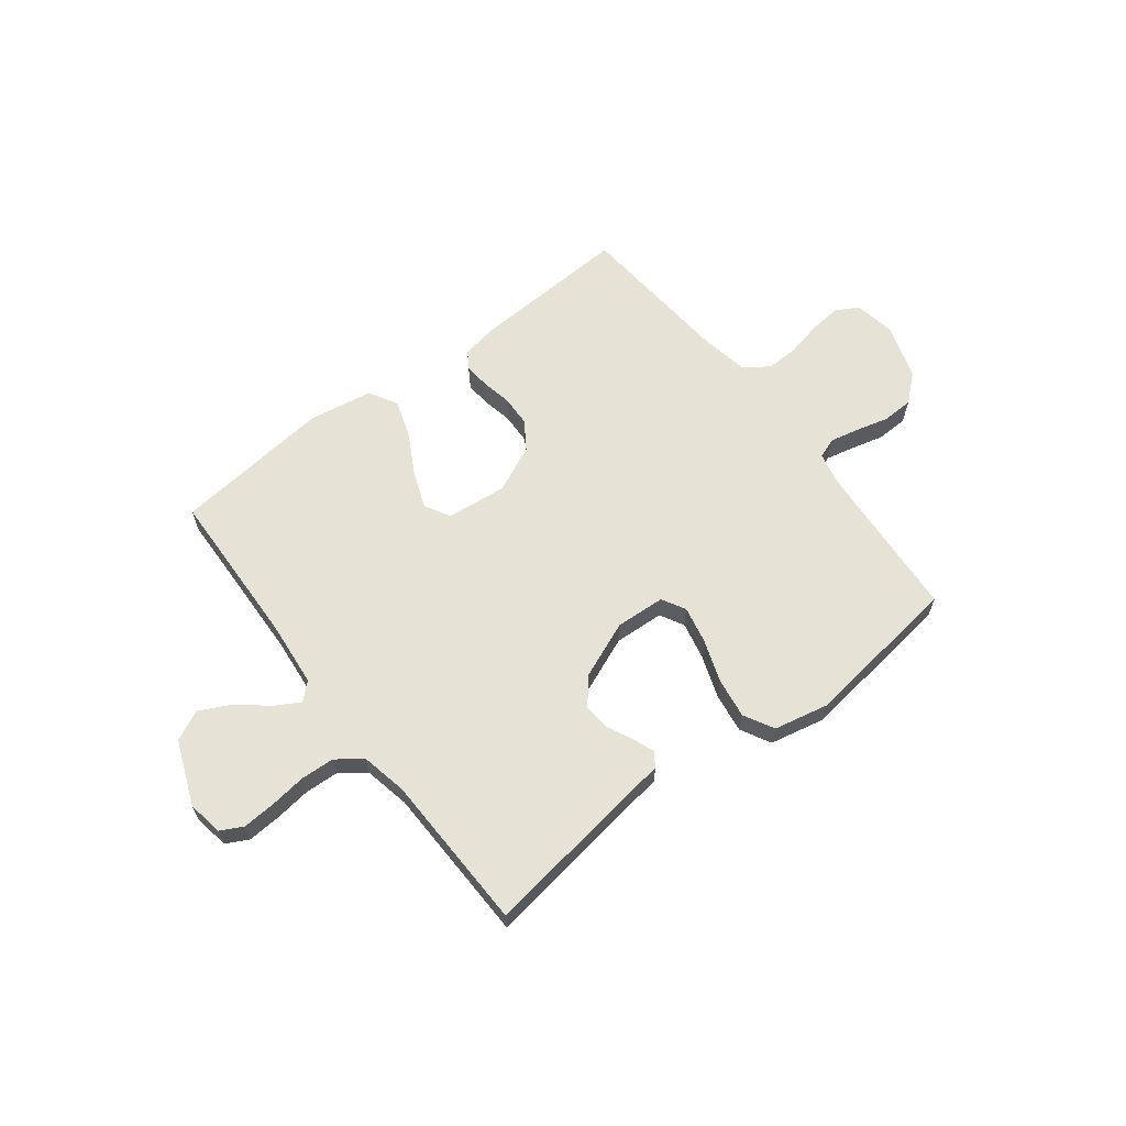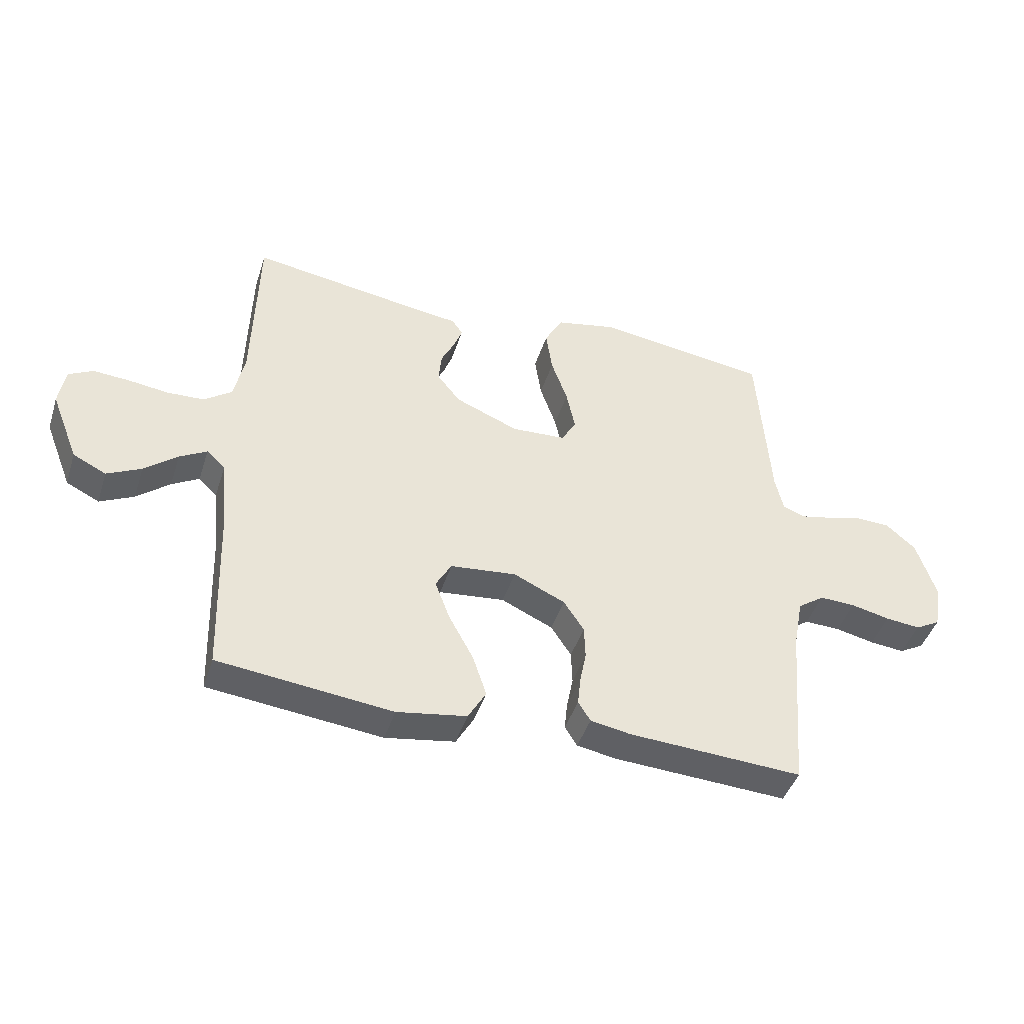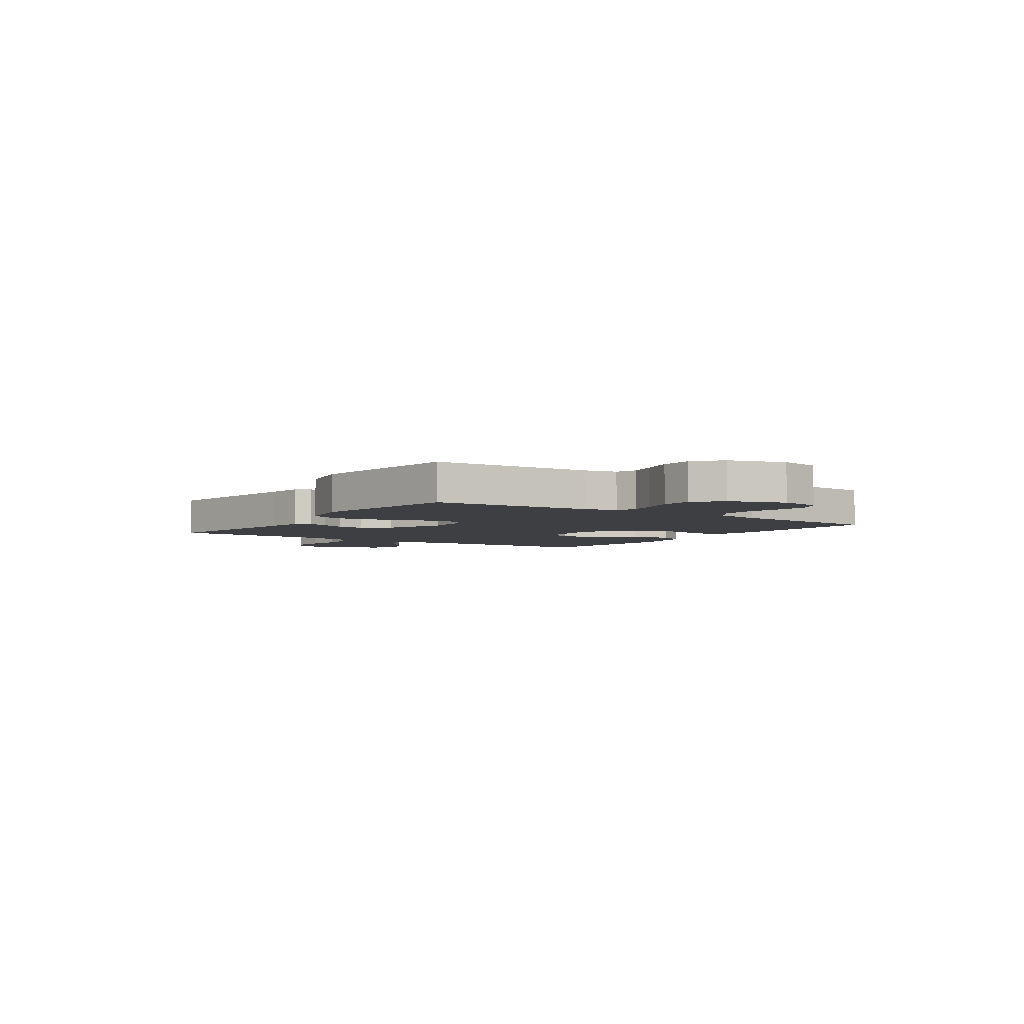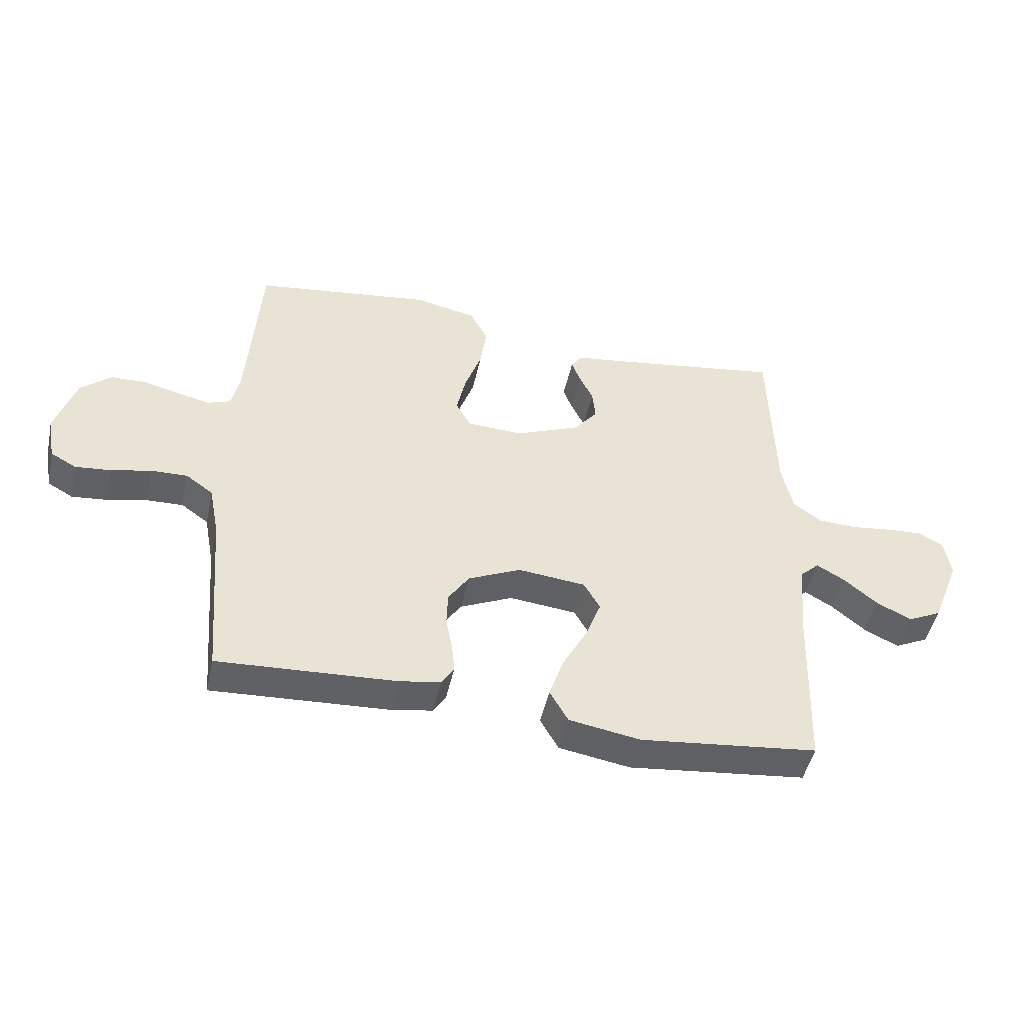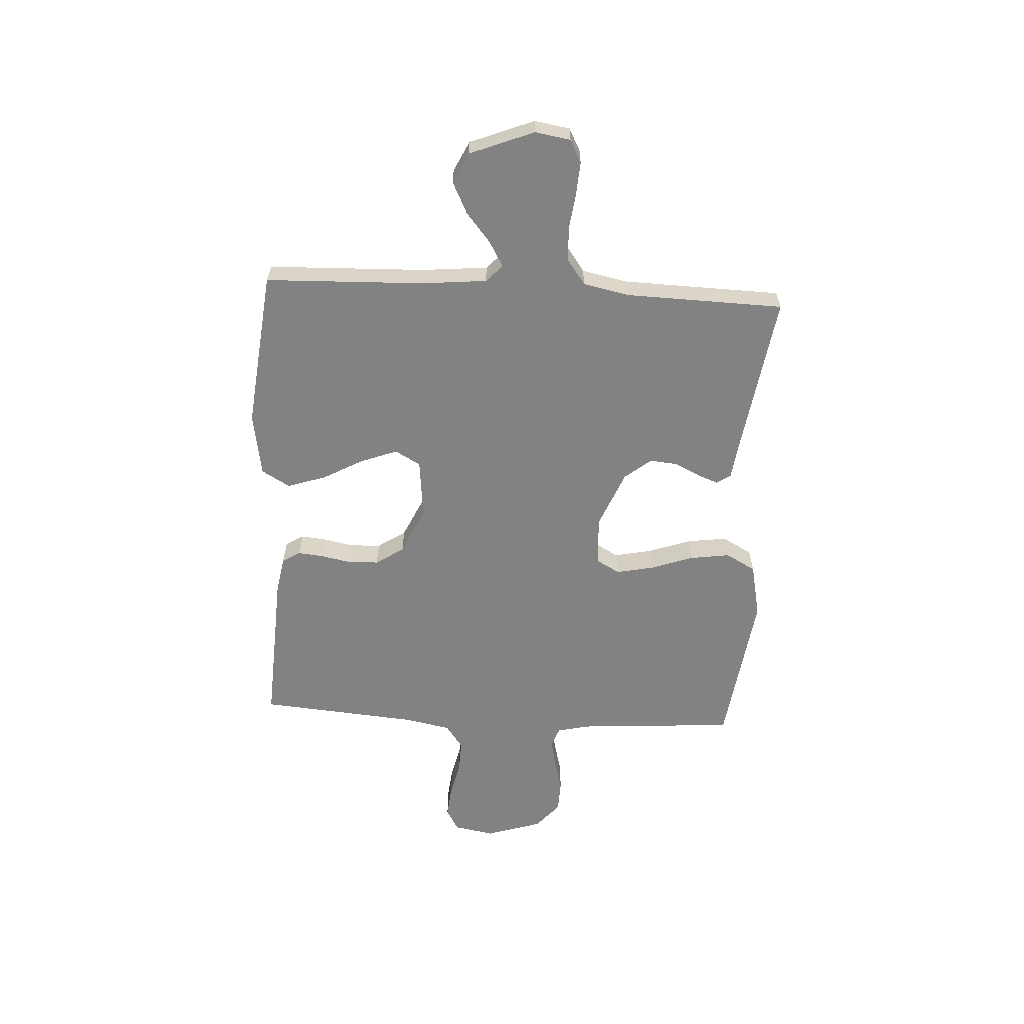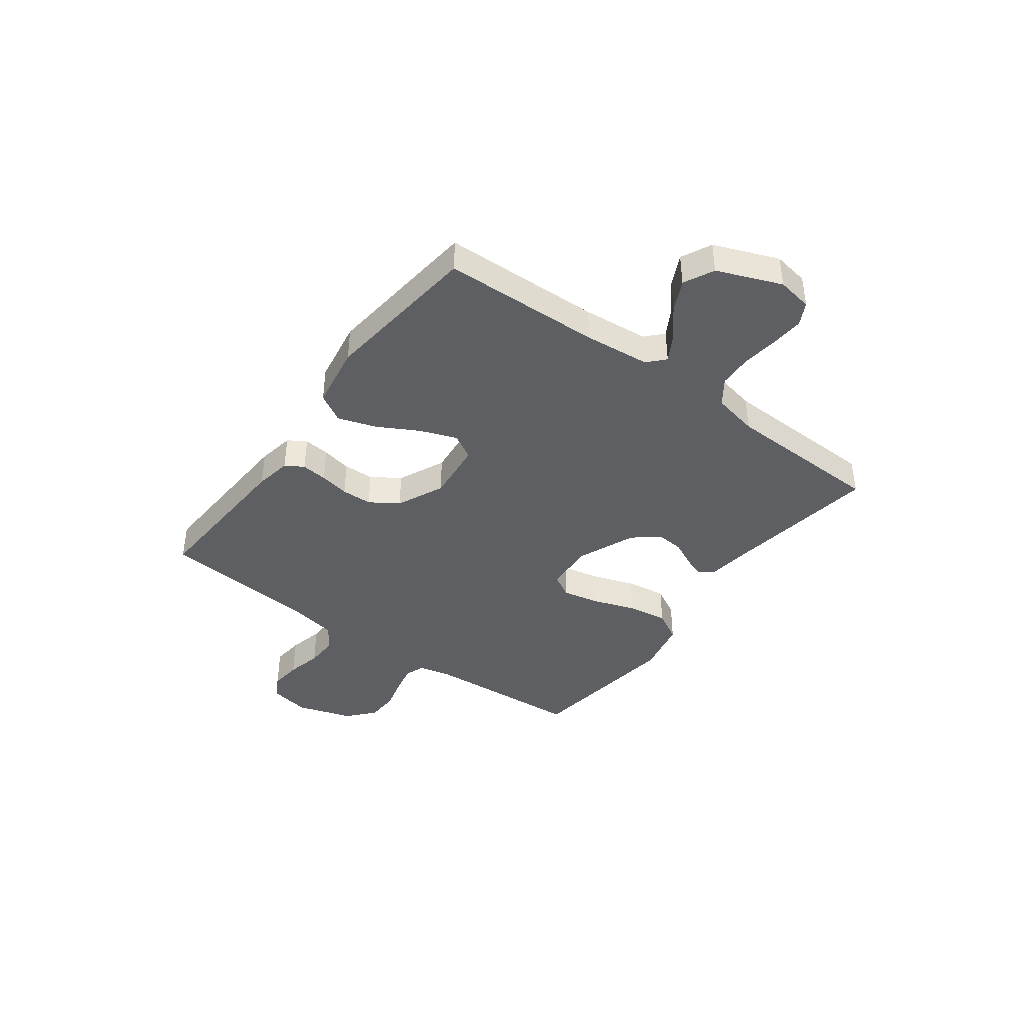
<metadata>
{"format":"obj","ext":"obj","renderer":"f3d","projection":"perspective","resolution":1024,"background":"white","views":[{"elev":63.2,"azim":-37.5,"up":"+Y"},{"elev":-44.1,"azim":-17.4,"up":"+Z"},{"elev":-4.3,"azim":55.4,"up":"+Y"},{"elev":-47.6,"azim":167.6,"up":"+Z"},{"elev":-60.9,"azim":-93.2,"up":"+Y"},{"elev":-40.9,"azim":-126.5,"up":"+Y"}]}
</metadata>
<code>
v 0.5 0.07 -0.5
v 0.2 0.07 -0.484
v 0.131 0.07 -0.472
v 0.11 0.07 -0.438
v 0.115 0.07 -0.389
v 0.126 0.07 -0.333
v 0.124 0.07 -0.275
v 0.089 0.07 -0.222
v 0 0.07 -0.181
v -0.114 0.07 -0.193
v -0.141 0.07 -0.241
v -0.115 0.07 -0.31
v -0.073 0.07 -0.387
v -0.049 0.07 -0.459
v -0.08 0.07 -0.513
v -0.2 0.07 -0.533
v -0.5 0.07 -0.5
v -0.51 0.07 -0.2
v -0.522 0.07 -0.076
v -0.554 0.07 -0.046
v -0.601 0.07 -0.073
v -0.658 0.07 -0.12
v -0.717 0.07 -0.149
v -0.774 0.07 -0.121
v -0.822 0.07 0
v -0.811 0.07 0.067
v -0.769 0.07 0.089
v -0.707 0.07 0.085
v -0.638 0.07 0.076
v -0.574 0.07 0.079
v -0.526 0.07 0.114
v -0.508 0.07 0.2
v -0.5 0.07 0.5
v -0.2 0.07 0.455
v -0.124 0.07 0.445
v -0.106 0.07 0.418
v -0.121 0.07 0.378
v -0.144 0.07 0.331
v -0.149 0.07 0.279
v -0.109 0.07 0.229
v 0 0.07 0.184
v 0.094 0.07 0.189
v 0.119 0.07 0.234
v 0.104 0.07 0.305
v 0.076 0.07 0.385
v 0.065 0.07 0.461
v 0.096 0.07 0.518
v 0.2 0.07 0.54
v 0.5 0.07 0.5
v 0.521 0.07 0.2
v 0.535 0.07 0.138
v 0.573 0.07 0.124
v 0.627 0.07 0.136
v 0.689 0.07 0.152
v 0.749 0.07 0.15
v 0.8 0.07 0.106
v 0.834 0.07 0
v 0.82 0.07 -0.077
v 0.777 0.07 -0.101
v 0.717 0.07 -0.095
v 0.65 0.07 -0.08
v 0.588 0.07 -0.078
v 0.542 0.07 -0.111
v 0.525 0.07 -0.2
v 0.5 0 -0.5
v 0.2 0 -0.484
v 0.131 0 -0.472
v 0.11 0 -0.438
v 0.115 0 -0.389
v 0.126 0 -0.333
v 0.124 0 -0.275
v 0.089 0 -0.222
v 0 0 -0.181
v -0.114 0 -0.193
v -0.141 0 -0.241
v -0.115 0 -0.31
v -0.073 0 -0.387
v -0.049 0 -0.459
v -0.08 0 -0.513
v -0.2 0 -0.533
v -0.5 0 -0.5
v -0.51 0 -0.2
v -0.522 0 -0.076
v -0.554 0 -0.046
v -0.601 0 -0.073
v -0.658 0 -0.12
v -0.717 0 -0.149
v -0.774 0 -0.121
v -0.822 0 0
v -0.811 0 0.067
v -0.769 0 0.089
v -0.707 0 0.085
v -0.638 0 0.076
v -0.574 0 0.079
v -0.526 0 0.114
v -0.508 0 0.2
v -0.5 0 0.5
v -0.2 0 0.455
v -0.124 0 0.445
v -0.106 0 0.418
v -0.121 0 0.378
v -0.144 0 0.331
v -0.149 0 0.279
v -0.109 0 0.229
v 0 0 0.184
v 0.094 0 0.189
v 0.119 0 0.234
v 0.104 0 0.305
v 0.076 0 0.385
v 0.065 0 0.461
v 0.096 0 0.518
v 0.2 0 0.54
v 0.5 0 0.5
v 0.521 0 0.2
v 0.535 0 0.138
v 0.573 0 0.124
v 0.627 0 0.136
v 0.689 0 0.152
v 0.749 0 0.15
v 0.8 0 0.106
v 0.834 0 0
v 0.82 0 -0.077
v 0.777 0 -0.101
v 0.717 0 -0.095
v 0.65 0 -0.08
v 0.588 0 -0.078
v 0.542 0 -0.111
v 0.525 0 -0.2
f 58 59 60 61
f 58 61 62
f 57 58 62
f 56 57 62
f 53 54 55 56
f 52 53 56 62
f 51 52 62 63
f 47 48 49 50
f 44 45 46 47
f 43 44 47 50
f 42 43 50 51
f 35 36 37 38
f 34 35 38
f 32 33 34 38
f 31 32 38 39
f 30 31 39 40
f 26 27 28 29
f 26 29 30
f 25 26 30
f 24 25 30
f 21 22 23 24
f 20 21 24 30
f 19 20 30 40
f 15 16 17 18
f 12 13 14 15
f 11 12 15 18
f 10 11 18 19
f 3 4 5 6
f 3 6 7
f 64 1 2 3
f 64 3 7
f 63 64 7 8
f 41 42 51 63
f 41 63 8 9
f 19 40 41
f 9 10 19 41
f 125 124 123 122
f 126 125 122
f 126 122 121
f 126 121 120
f 120 119 118 117
f 126 120 117 116
f 127 126 116 115
f 114 113 112 111
f 111 110 109 108
f 114 111 108 107
f 115 114 107 106
f 102 101 100 99
f 102 99 98
f 102 98 97 96
f 103 102 96 95
f 104 103 95 94
f 93 92 91 90
f 94 93 90
f 94 90 89
f 94 89 88
f 88 87 86 85
f 94 88 85 84
f 104 94 84 83
f 82 81 80 79
f 79 78 77 76
f 82 79 76 75
f 83 82 75 74
f 70 69 68 67
f 71 70 67
f 67 66 65 128
f 71 67 128
f 72 71 128 127
f 127 115 106 105
f 73 72 127 105
f 105 104 83
f 105 83 74 73
f 1 65 66 2
f 2 66 67 3
f 3 67 68 4
f 4 68 69 5
f 5 69 70 6
f 6 70 71 7
f 7 71 72 8
f 8 72 73 9
f 9 73 74 10
f 10 74 75 11
f 11 75 76 12
f 12 76 77 13
f 13 77 78 14
f 14 78 79 15
f 15 79 80 16
f 16 80 81 17
f 17 81 82 18
f 18 82 83 19
f 19 83 84 20
f 20 84 85 21
f 21 85 86 22
f 22 86 87 23
f 23 87 88 24
f 24 88 89 25
f 25 89 90 26
f 26 90 91 27
f 27 91 92 28
f 28 92 93 29
f 29 93 94 30
f 30 94 95 31
f 31 95 96 32
f 32 96 97 33
f 33 97 98 34
f 34 98 99 35
f 35 99 100 36
f 36 100 101 37
f 37 101 102 38
f 38 102 103 39
f 39 103 104 40
f 40 104 105 41
f 41 105 106 42
f 42 106 107 43
f 43 107 108 44
f 44 108 109 45
f 45 109 110 46
f 46 110 111 47
f 47 111 112 48
f 48 112 113 49
f 49 113 114 50
f 50 114 115 51
f 51 115 116 52
f 52 116 117 53
f 53 117 118 54
f 54 118 119 55
f 55 119 120 56
f 56 120 121 57
f 57 121 122 58
f 58 122 123 59
f 59 123 124 60
f 60 124 125 61
f 61 125 126 62
f 62 126 127 63
f 63 127 128 64
f 64 128 65 1

</code>
